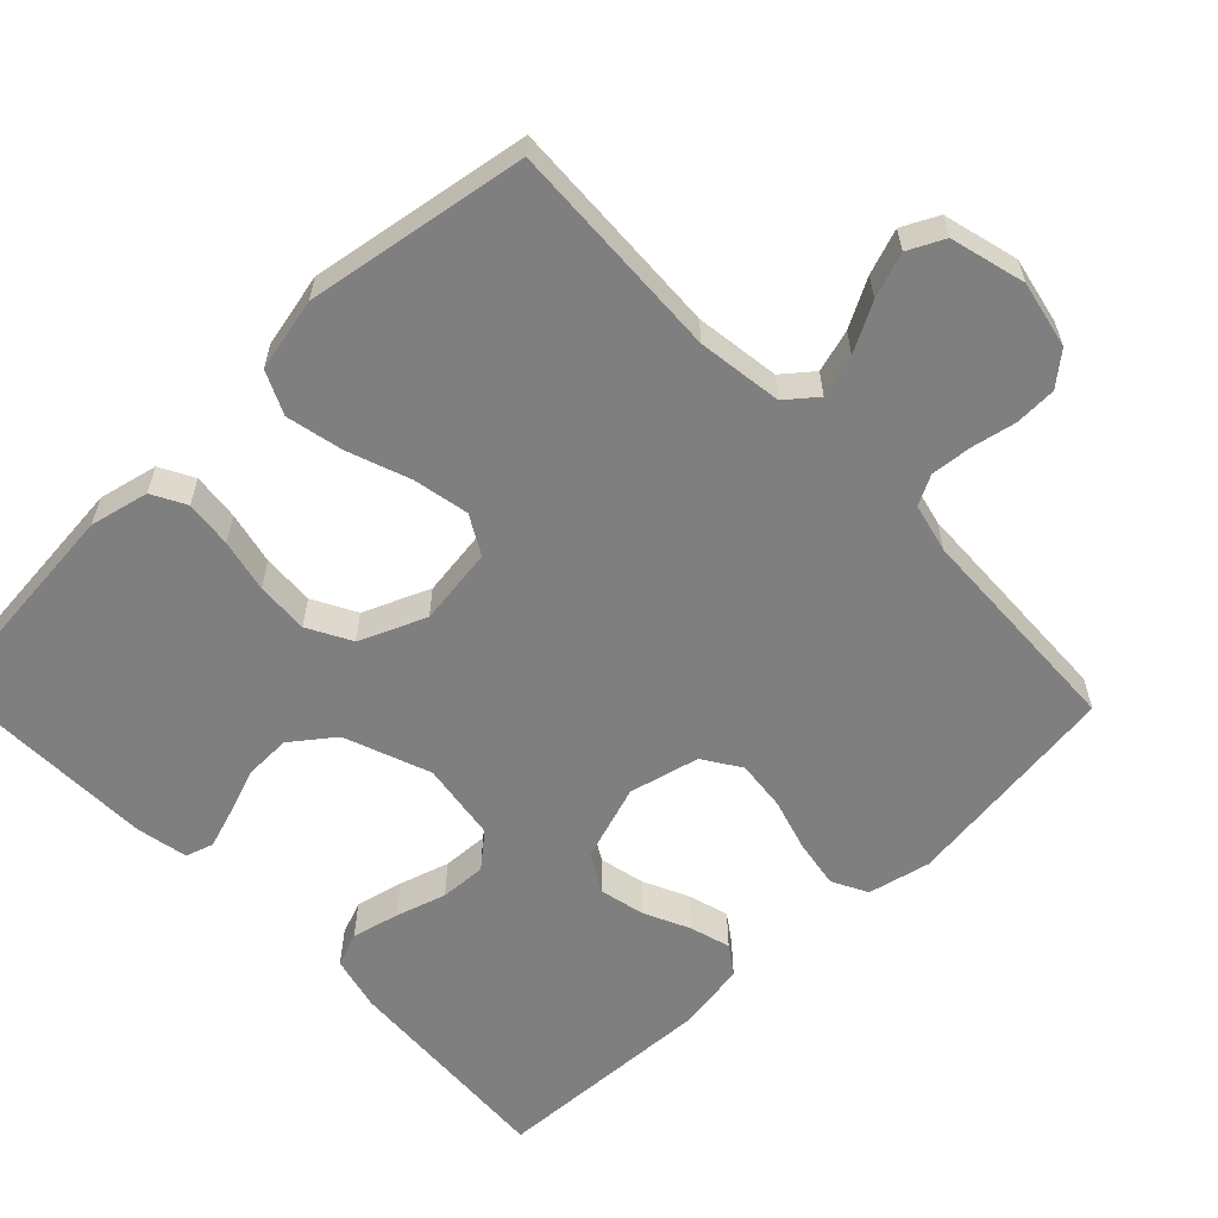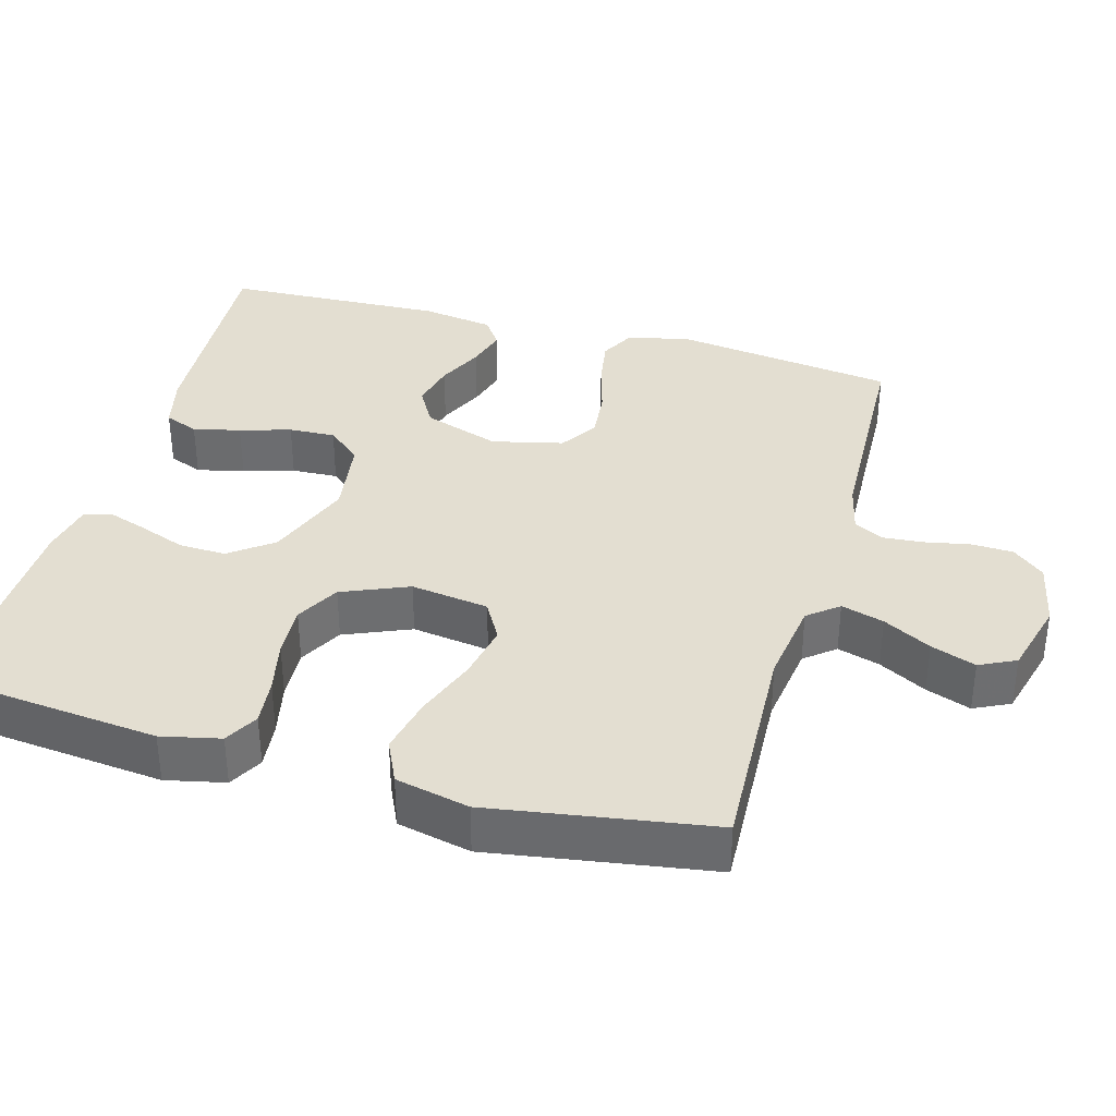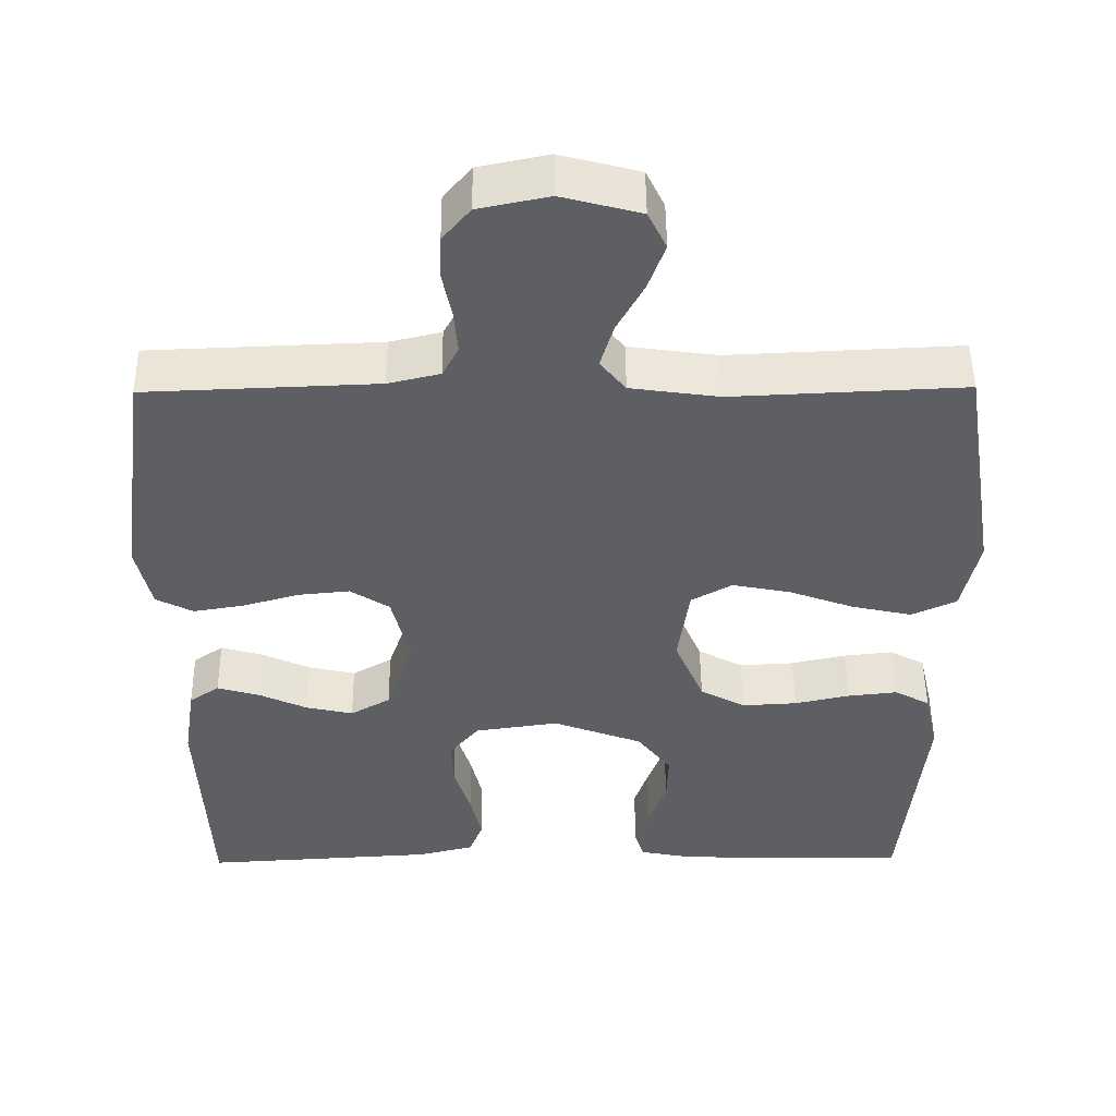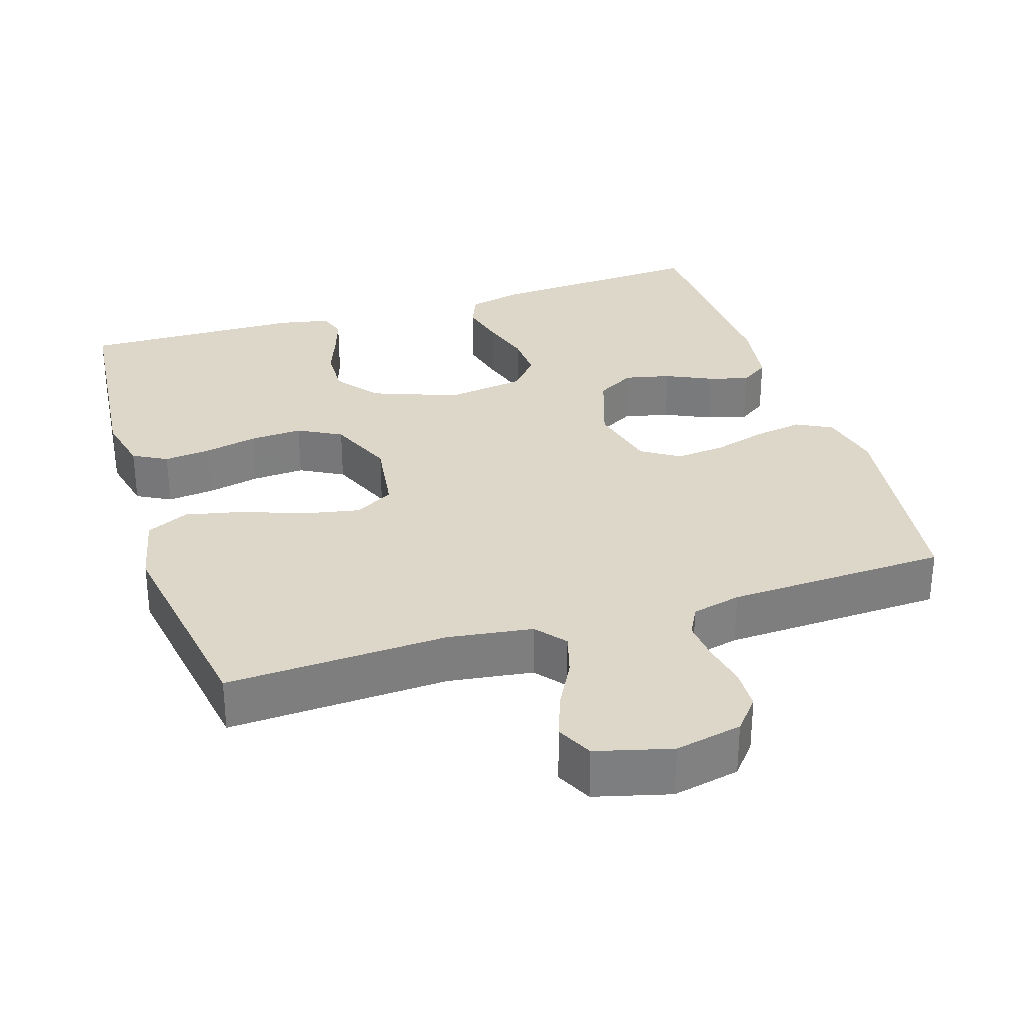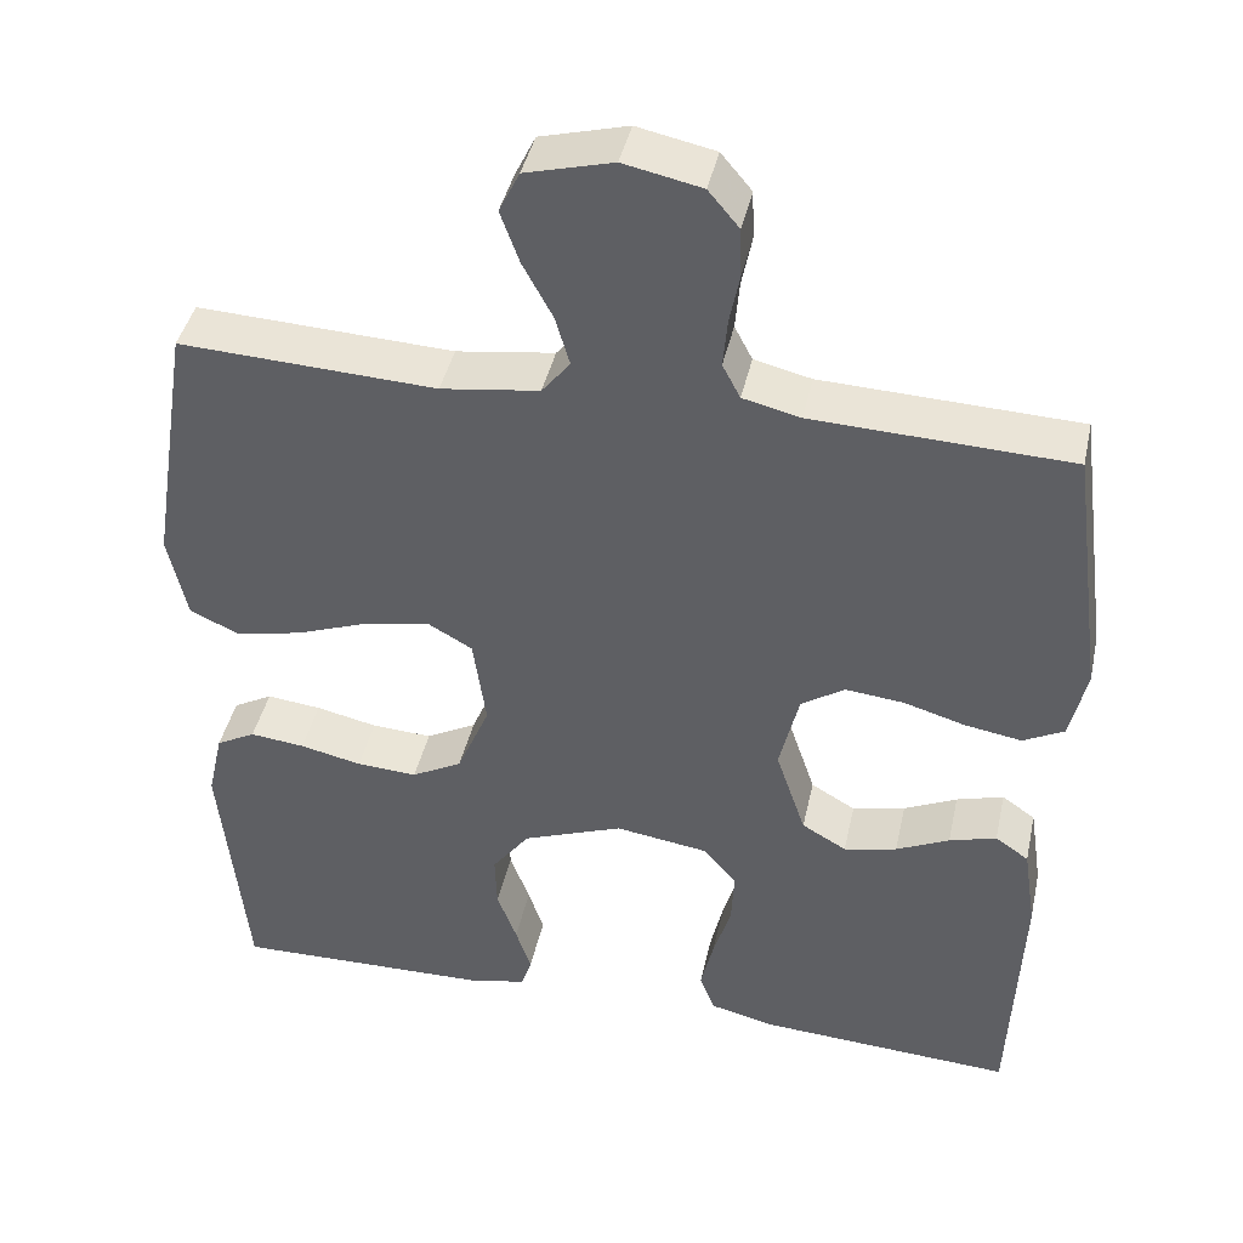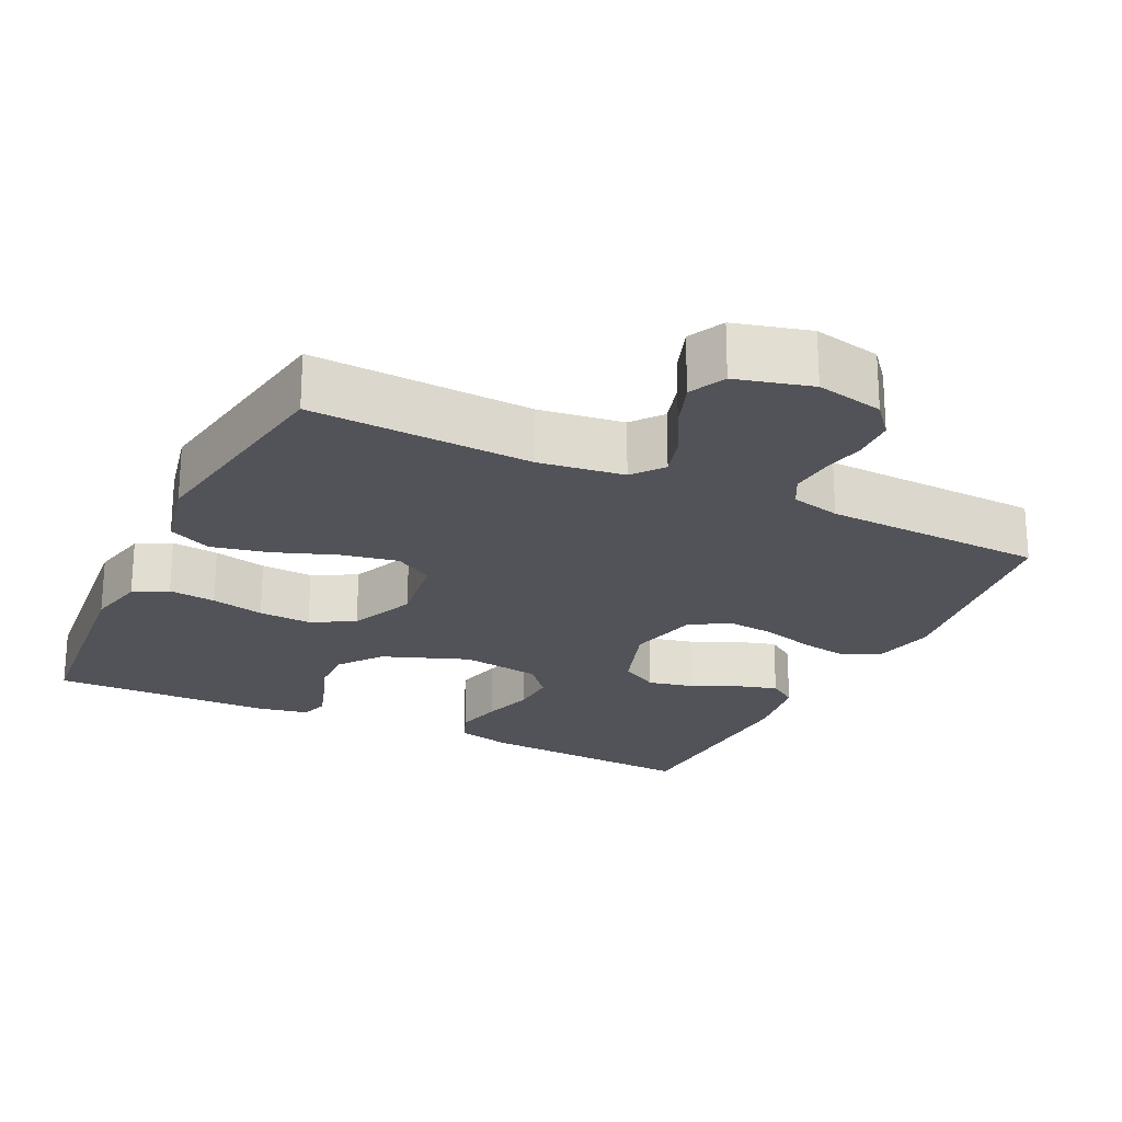
<metadata>
{"format":"obj","ext":"obj","renderer":"f3d","projection":"perspective","resolution":1024,"background":"white","views":[{"elev":-59.8,"azim":-46.2,"up":"+Y"},{"elev":36.1,"azim":-74.2,"up":"+Y"},{"elev":49.5,"azim":179.5,"up":"+Z"},{"elev":30.9,"azim":-17.6,"up":"+Y"},{"elev":42.0,"azim":12.3,"up":"+Z"},{"elev":-22.7,"azim":-25.8,"up":"+Y"}]}
</metadata>
<code>
v -0.5 0.07 0.5
v -0.2 0.07 0.486
v -0.085 0.07 0.502
v -0.052 0.07 0.543
v -0.069 0.07 0.601
v -0.104 0.07 0.666
v -0.126 0.07 0.727
v -0.102 0.07 0.776
v 0 0.07 0.803
v 0.091 0.07 0.784
v 0.127 0.07 0.741
v 0.129 0.07 0.684
v 0.117 0.07 0.624
v 0.112 0.07 0.568
v 0.133 0.07 0.528
v 0.2 0.07 0.512
v 0.5 0.07 0.5
v 0.54 0.07 0.2
v 0.521 0.07 0.115
v 0.473 0.07 0.09
v 0.407 0.07 0.101
v 0.335 0.07 0.122
v 0.267 0.07 0.129
v 0.216 0.07 0.096
v 0.193 0.07 0
v 0.228 0.07 -0.104
v 0.28 0.07 -0.134
v 0.342 0.07 -0.12
v 0.404 0.07 -0.091
v 0.459 0.07 -0.075
v 0.498 0.07 -0.102
v 0.513 0.07 -0.2
v 0.5 0.07 -0.5
v 0.2 0.07 -0.482
v 0.126 0.07 -0.464
v 0.108 0.07 -0.418
v 0.123 0.07 -0.354
v 0.144 0.07 -0.285
v 0.147 0.07 -0.222
v 0.108 0.07 -0.176
v 0 0.07 -0.16
v -0.117 0.07 -0.204
v -0.161 0.07 -0.262
v -0.159 0.07 -0.326
v -0.136 0.07 -0.388
v -0.118 0.07 -0.442
v -0.13 0.07 -0.48
v -0.2 0.07 -0.494
v -0.5 0.07 -0.5
v -0.53 0.07 -0.2
v -0.512 0.07 -0.12
v -0.466 0.07 -0.095
v -0.402 0.07 -0.102
v -0.33 0.07 -0.118
v -0.259 0.07 -0.122
v -0.2 0.07 -0.09
v -0.162 0.07 0
v -0.177 0.07 0.106
v -0.23 0.07 0.136
v -0.306 0.07 0.121
v -0.39 0.07 0.09
v -0.468 0.07 0.073
v -0.526 0.07 0.1
v -0.548 0.07 0.2
v -0.5 0 0.5
v -0.2 0 0.486
v -0.085 0 0.502
v -0.052 0 0.543
v -0.069 0 0.601
v -0.104 0 0.666
v -0.126 0 0.727
v -0.102 0 0.776
v 0 0 0.803
v 0.091 0 0.784
v 0.127 0 0.741
v 0.129 0 0.684
v 0.117 0 0.624
v 0.112 0 0.568
v 0.133 0 0.528
v 0.2 0 0.512
v 0.5 0 0.5
v 0.54 0 0.2
v 0.521 0 0.115
v 0.473 0 0.09
v 0.407 0 0.101
v 0.335 0 0.122
v 0.267 0 0.129
v 0.216 0 0.096
v 0.193 0 0
v 0.228 0 -0.104
v 0.28 0 -0.134
v 0.342 0 -0.12
v 0.404 0 -0.091
v 0.459 0 -0.075
v 0.498 0 -0.102
v 0.513 0 -0.2
v 0.5 0 -0.5
v 0.2 0 -0.482
v 0.126 0 -0.464
v 0.108 0 -0.418
v 0.123 0 -0.354
v 0.144 0 -0.285
v 0.147 0 -0.222
v 0.108 0 -0.176
v 0 0 -0.16
v -0.117 0 -0.204
v -0.161 0 -0.262
v -0.159 0 -0.326
v -0.136 0 -0.388
v -0.118 0 -0.442
v -0.13 0 -0.48
v -0.2 0 -0.494
v -0.5 0 -0.5
v -0.53 0 -0.2
v -0.512 0 -0.12
v -0.466 0 -0.095
v -0.402 0 -0.102
v -0.33 0 -0.118
v -0.259 0 -0.122
v -0.2 0 -0.09
v -0.162 0 0
v -0.177 0 0.106
v -0.23 0 0.136
v -0.306 0 0.121
v -0.39 0 0.09
v -0.468 0 0.073
v -0.526 0 0.1
v -0.548 0 0.2
f 63 64 1 2
f 60 61 62 63
f 59 60 63 2
f 58 59 2 3
f 57 58 3 4
f 51 52 53 54
f 51 54 55
f 50 51 55
f 49 50 55
f 48 49 55 56
f 44 45 46 47
f 44 47 48
f 43 44 48 56
f 35 36 37 38
f 33 34 35 38
f 33 38 39
f 32 33 39 40
f 28 29 30 31
f 27 28 31 32
f 19 20 21 22
f 19 22 23
f 16 17 18 19
f 15 16 19 23
f 14 15 23 24
f 10 11 12 13
f 10 13 14
f 9 10 14
f 5 6 7 8
f 4 5 8 9
f 42 43 56 57
f 41 42 57 4
f 27 32 40 41
f 26 27 41
f 25 26 41 4
f 14 24 25
f 4 9 14 25
f 66 65 128 127
f 127 126 125 124
f 66 127 124 123
f 67 66 123 122
f 68 67 122 121
f 118 117 116 115
f 119 118 115
f 119 115 114
f 119 114 113
f 120 119 113 112
f 111 110 109 108
f 112 111 108
f 120 112 108 107
f 102 101 100 99
f 102 99 98 97
f 103 102 97
f 104 103 97 96
f 95 94 93 92
f 96 95 92 91
f 86 85 84 83
f 87 86 83
f 83 82 81 80
f 87 83 80 79
f 88 87 79 78
f 77 76 75 74
f 78 77 74
f 78 74 73
f 72 71 70 69
f 73 72 69 68
f 121 120 107 106
f 68 121 106 105
f 105 104 96 91
f 105 91 90
f 68 105 90 89
f 89 88 78
f 89 78 73 68
f 1 65 66 2
f 2 66 67 3
f 3 67 68 4
f 4 68 69 5
f 5 69 70 6
f 6 70 71 7
f 7 71 72 8
f 8 72 73 9
f 9 73 74 10
f 10 74 75 11
f 11 75 76 12
f 12 76 77 13
f 13 77 78 14
f 14 78 79 15
f 15 79 80 16
f 16 80 81 17
f 17 81 82 18
f 18 82 83 19
f 19 83 84 20
f 20 84 85 21
f 21 85 86 22
f 22 86 87 23
f 23 87 88 24
f 24 88 89 25
f 25 89 90 26
f 26 90 91 27
f 27 91 92 28
f 28 92 93 29
f 29 93 94 30
f 30 94 95 31
f 31 95 96 32
f 32 96 97 33
f 33 97 98 34
f 34 98 99 35
f 35 99 100 36
f 36 100 101 37
f 37 101 102 38
f 38 102 103 39
f 39 103 104 40
f 40 104 105 41
f 41 105 106 42
f 42 106 107 43
f 43 107 108 44
f 44 108 109 45
f 45 109 110 46
f 46 110 111 47
f 47 111 112 48
f 48 112 113 49
f 49 113 114 50
f 50 114 115 51
f 51 115 116 52
f 52 116 117 53
f 53 117 118 54
f 54 118 119 55
f 55 119 120 56
f 56 120 121 57
f 57 121 122 58
f 58 122 123 59
f 59 123 124 60
f 60 124 125 61
f 61 125 126 62
f 62 126 127 63
f 63 127 128 64
f 64 128 65 1

</code>
